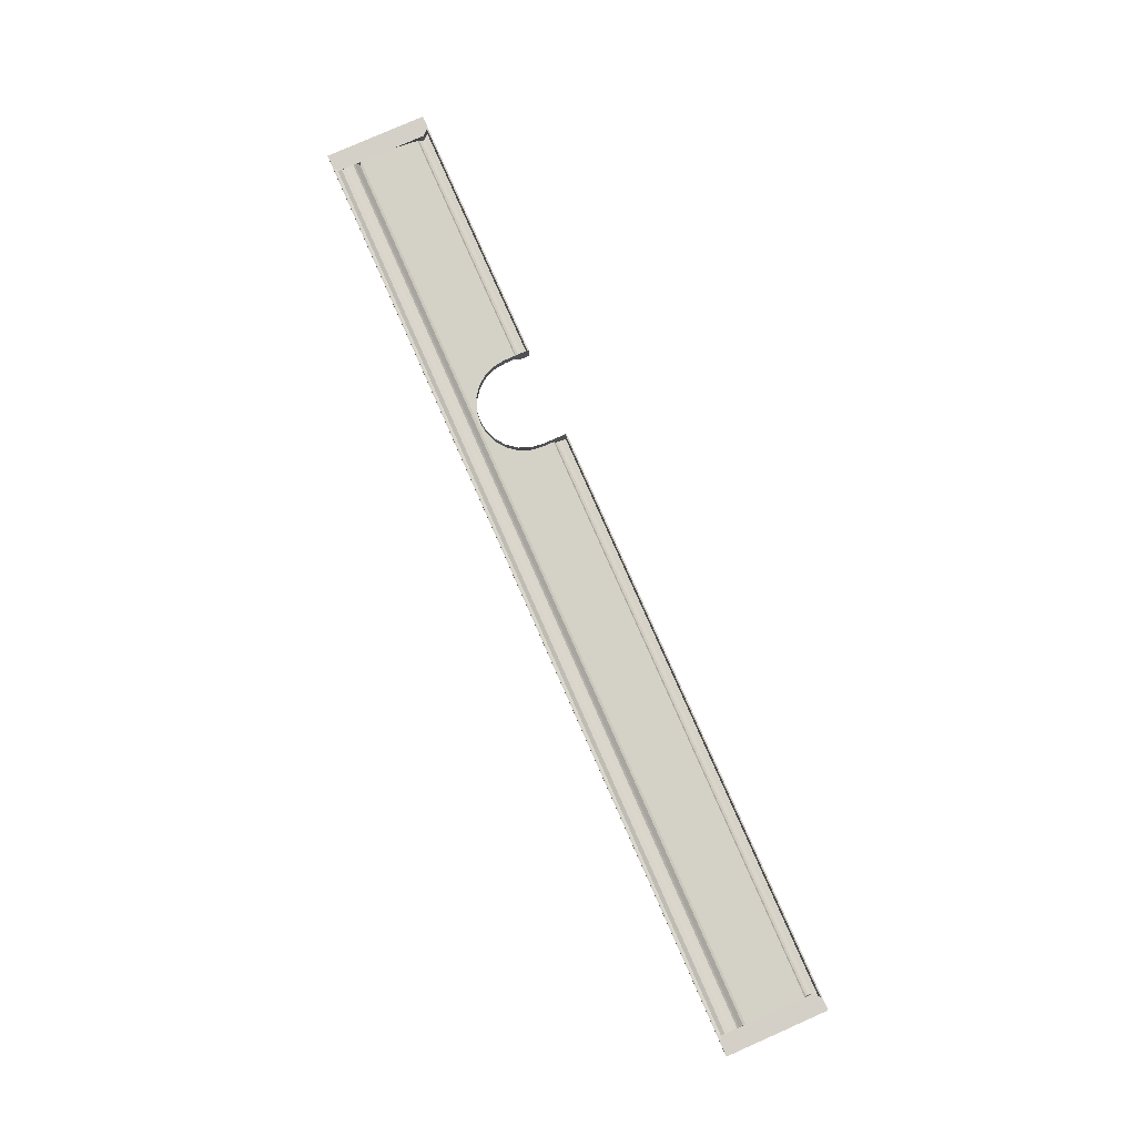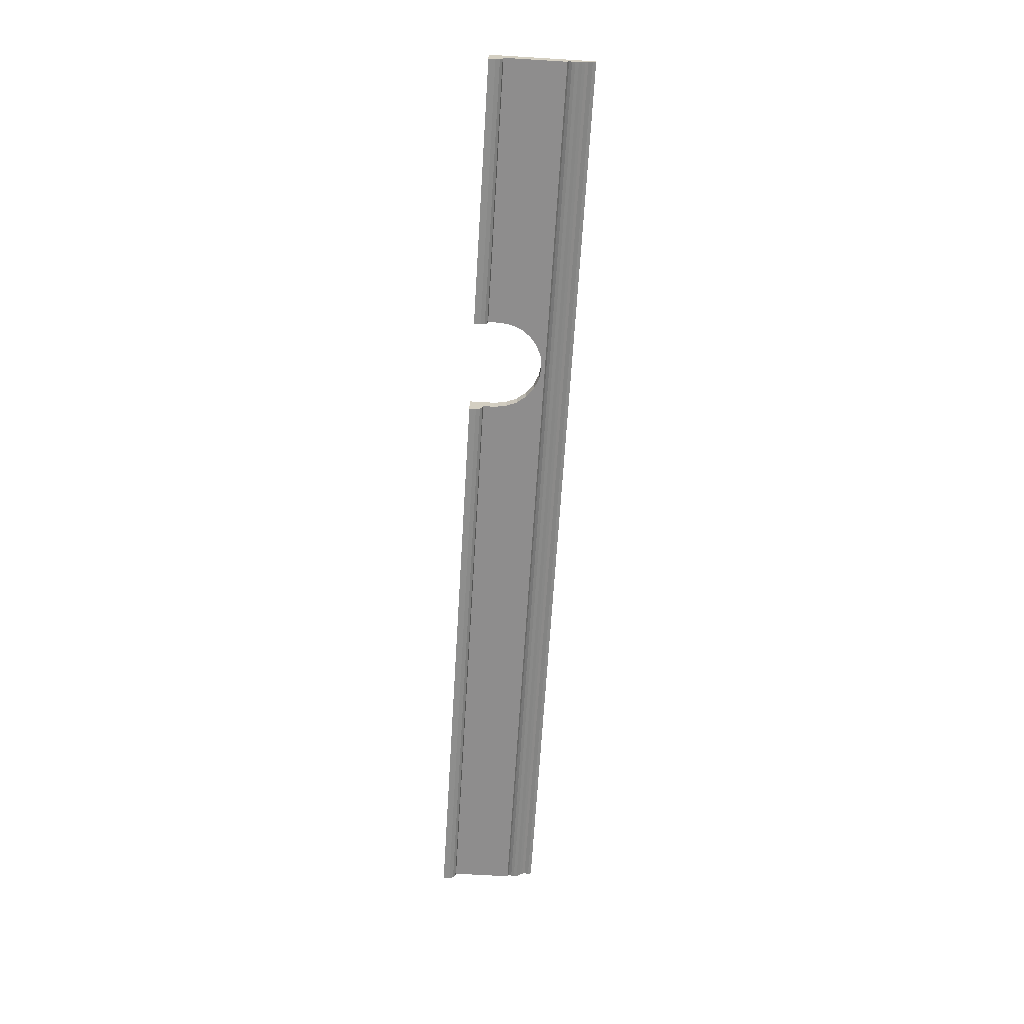
<metadata>
{"format":"obj","ext":"obj","renderer":"f3d","projection":"perspective","resolution":1024,"background":"white","views":[{"elev":79.9,"azim":66.2,"up":"+Y"},{"elev":-64.7,"azim":-93.5,"up":"+Y"}]}
</metadata>
<code>
o baseboards_baseboards_0
v -43.55 174.9 18.8
v -43.55 174.9 18.8
v -40.43 174.9 18.39
v -40.43 174.9 18.39
v -46.67 174.9 18.39
v -46.67 174.9 18.39
v -37.52 174.9 17.19
v -37.52 174.9 17.19
v -49.58 174.9 17.19
v -49.58 174.9 17.19
v -35.02 174.9 15.27
v -35.02 174.9 15.27
v -52.08 174.9 15.27
v -52.08 174.9 15.27
v -33.11 174.9 12.77
v -33.11 174.9 12.77
v -53.99 174.9 12.77
v -53.99 174.9 12.77
v -31.9 174.9 9.863
v -31.9 174.9 9.863
v -55.2 174.9 9.863
v -55.2 174.9 9.863
v -31.49 174.9 6.741
v -31.49 174.9 6.741
v -55.61 174.9 6.741
v -55.61 174.9 6.741
v -31.49 174.8 0.3506
v -31.49 174.8 3.589
v -55.61 174.8 0.3501
v -55.61 174.8 3.589
v 125 174.8 2.7e-05
v 125 174.8 2.7e-05
v 125 174.8 2.7e-05
v 125 174.8 1.87
v 125 174.8 1.87
v 125 174.8 2.805
v 125 174.8 2.805
v 125 174.8 3.74
v 125 174.8 3.74
v 125 174.8 19.74
v 125 174.8 19.74
v 125 174.8 20.16
v 125 174.8 20.16
v 125 174.8 20.9
v 125 174.8 20.9
v 125 174.8 21.71
v 125 174.8 21.71
v 125 174.8 22.61
v 125 174.8 22.61
v 125 174.8 23.51
v 125 174.8 23.51
v 125 174.8 24.29
v 125 174.8 24.29
v 125 174.8 25.08
v 125 174.8 25.08
v 125 174.8 26.15
v 125 174.8 26.15
v 125 174.8 27.02
v 125 174.8 27.02
v 125 174.8 27.02
v 121.5 174.8 0.3536
v 121.5 174.8 0.3536
v 121.5 174.8 0.3536
v 121.5 174.8 26.67
v 121.5 174.8 26.67
v 121.5 174.8 26.67
v 120 174.8 1.87
v 120 174.8 1.87
v 120 174.8 1.87
v 120 174.8 2.805
v 120 174.8 2.805
v 120 174.8 2.805
v 120 174.8 3.74
v 120 174.8 3.74
v 120 174.8 3.74
v 120 174.8 19.74
v 120 174.8 19.74
v 120 174.8 19.74
v 120 174.8 20.16
v 120 174.8 20.16
v 120 174.8 20.16
v 120 174.8 20.9
v 120 174.8 20.9
v 120 174.8 20.9
v 120 174.8 21.71
v 120 174.8 21.71
v 120 174.8 21.71
v 120 174.8 22.61
v 120 174.8 22.61
v 120 174.8 22.61
v 120 174.8 23.51
v 120 174.8 23.51
v 120 174.8 23.51
v 120 174.8 24.29
v 120 174.8 24.29
v 120 174.8 24.29
v 120 174.8 25.08
v 120 174.8 25.08
v 120 174.8 25.08
v 120 174.8 26.15
v 120 174.8 26.15
v 120 174.8 26.15
v -31.49 174.8 -6e-06
v -31.49 174.8 -6e-06
v -31.49 174.8 -6e-06
v -31.49 174.8 0.3535
v -31.49 174.8 0.3535
v -31.49 174.8 0.3535
v -55.61 174.8 -1e-05
v -55.61 174.8 -1e-05
v -55.61 174.8 -1e-05
v -55.61 174.8 0.3535
v -55.61 174.8 0.3535
v -55.61 174.8 0.3535
v -120 174.8 1.87
v -120 174.8 1.87
v -120 174.8 1.87
v -120 174.8 2.805
v -120 174.8 2.805
v -120 174.8 2.805
v -120 174.8 3.74
v -120 174.8 3.74
v -120 174.8 3.74
v -120 174.8 19.74
v -120 174.8 19.74
v -120 174.8 19.74
v -120 174.8 20.16
v -120 174.8 20.16
v -120 174.8 20.16
v -120 174.8 20.9
v -120 174.8 20.9
v -120 174.8 20.9
v -120 174.8 21.71
v -120 174.8 21.71
v -120 174.8 21.71
v -120 174.8 22.61
v -120 174.8 22.61
v -120 174.8 22.61
v -120 174.8 23.51
v -120 174.8 23.51
v -120 174.8 23.51
v -120 174.8 24.29
v -120 174.8 24.29
v -120 174.8 24.29
v -120 174.8 25.08
v -120 174.8 25.08
v -120 174.8 25.08
v -120 174.8 26.15
v -120 174.8 26.15
v -120 174.8 26.15
v -121.5 174.8 0.3535
v -121.5 174.8 0.3535
v -121.5 174.8 0.3535
v -121.5 174.8 26.67
v -121.5 174.8 26.67
v -121.5 174.8 26.67
v -125 174.8 -2.5e-05
v -125 174.8 -2.5e-05
v -125 174.8 -2.5e-05
v -125 174.8 1.87
v -125 174.8 1.87
v -125 174.8 2.805
v -125 174.8 2.805
v -125 174.8 3.74
v -125 174.8 3.74
v -125 174.8 19.74
v -125 174.8 19.74
v -125 174.8 20.16
v -125 174.8 20.16
v -125 174.8 20.9
v -125 174.8 20.9
v -125 174.8 21.71
v -125 174.8 21.71
v -125 174.8 22.61
v -125 174.8 22.61
v -125 174.8 23.51
v -125 174.8 23.51
v -125 174.8 24.29
v -125 174.8 24.29
v -125 174.8 25.08
v -125 174.8 25.08
v -125 174.8 26.15
v -125 174.8 26.15
v -125 174.8 27.02
v -125 174.8 27.02
v -125 174.8 27.02
v 121.7 174 26.66
v 121.7 174 26.66
v 121.7 174 26.66
v -121.7 174 26.66
v -121.7 174 26.66
v -121.7 174 26.66
v 125 174 27.02
v 125 174 27.02
v 125 174 27.02
v -125 174 27.02
v -125 174 27.02
v -125 174 27.02
v 120.2 173.9 25.07
v 120.2 173.9 25.07
v 120.2 173.9 25.07
v 120.2 173.9 25.07
v -120.2 173.9 25.07
v -120.2 173.9 25.07
v -120.2 173.9 25.07
v -120.2 173.9 25.07
v 125 173.9 25.08
v 125 173.9 25.08
v 125 173.9 25.08
v -125 173.9 25.08
v -125 173.9 25.08
v -125 173.9 25.08
v 122.2 173.6 26.11
v 122.2 173.6 26.11
v 122.2 173.6 26.11
v 122.2 173.6 26.11
v -122.2 173.6 26.11
v -122.2 173.6 26.11
v -122.2 173.6 26.11
v -122.2 173.6 26.11
v 121.4 173.6 23.98
v 121.4 173.6 23.98
v 121.4 173.6 23.98
v 121.4 173.6 23.98
v -121.4 173.6 23.98
v -121.4 173.6 23.98
v -121.4 173.6 23.98
v -121.4 173.6 23.98
v 125 173.5 24.29
v 125 173.5 24.29
v 125 173.5 24.29
v -125 173.5 24.29
v -125 173.5 24.29
v -125 173.5 24.29
v 125 173.5 26.15
v 125 173.5 26.15
v 125 173.5 26.15
v -125 173.5 26.15
v -125 173.5 26.15
v -125 173.5 26.15
v 121.4 173 23.17
v 121.4 173 23.17
v 121.4 173 23.17
v 121.4 173 23.17
v -121.4 173 23.17
v -121.4 173 23.17
v -121.4 173 23.17
v -121.4 173 23.17
v 125 173 23.51
v 125 173 23.51
v 125 173 23.51
v -125 173 23.51
v -125 173 23.51
v -125 173 23.51
v 120 172.9 20.16
v 120 172.9 20.16
v 120 172.9 20.16
v 120 172.9 20.16
v -120 172.9 20.16
v -120 172.9 20.16
v -120 172.9 20.16
v -120 172.9 20.16
v 125 172.9 20.16
v 125 172.9 20.16
v 125 172.9 20.16
v -125 172.9 20.16
v -125 172.9 20.16
v -125 172.9 20.16
v 121.7 172.2 22.28
v 121.7 172.2 22.28
v 121.7 172.2 22.28
v 121.7 172.2 22.28
v -121.7 172.2 22.28
v -121.7 172.2 22.28
v -121.7 172.2 22.28
v -121.7 172.2 22.28
v 121.7 172.2 21.24
v 121.7 172.2 21.24
v 121.7 172.2 21.24
v 121.7 172.2 21.24
v -121.7 172.2 21.24
v -121.7 172.2 21.24
v -121.7 172.2 21.24
v -121.7 172.2 21.24
v 125 172.2 22.61
v 125 172.2 22.61
v 125 172.2 22.61
v -125 172.2 22.61
v -125 172.2 22.61
v -125 172.2 22.61
v 125 172.2 20.9
v 125 172.2 20.9
v 125 172.2 20.9
v -125 172.2 20.9
v -125 172.2 20.9
v -125 172.2 20.9
v 122.2 172 21.72
v 122.2 172 21.72
v 122.2 172 21.72
v 122.2 172 21.72
v -122.2 172 21.72
v -122.2 172 21.72
v -122.2 172 21.72
v -122.2 172 21.72
v 122.1 172 19.47
v 122.1 172 19.47
v 122.1 172 19.47
v 122.1 172 19.47
v -122.1 172 19.47
v -122.1 172 19.47
v -122.1 172 19.47
v -122.1 172 19.47
v -43.55 172 18.8
v -43.55 172 18.8
v -43.55 172 18.8
v -43.55 172 18.8
v -43.55 172 18.8
v -40.43 172 18.39
v -40.43 172 18.39
v -40.43 172 18.39
v -40.43 172 18.39
v -40.43 172 18.39
v -46.67 172 18.39
v -46.67 172 18.39
v -46.67 172 18.39
v -46.67 172 18.39
v -46.67 172 18.39
v -37.52 172 17.19
v -37.52 172 17.19
v -37.52 172 17.19
v -37.52 172 17.19
v -37.52 172 17.19
v -49.58 172 17.19
v -49.58 172 17.19
v -49.58 172 17.19
v -49.58 172 17.19
v -49.58 172 17.19
v -35.02 172 15.27
v -35.02 172 15.27
v -35.02 172 15.27
v -35.02 172 15.27
v -35.02 172 15.27
v -52.08 172 15.27
v -52.08 172 15.27
v -52.08 172 15.27
v -52.08 172 15.27
v -52.08 172 15.27
v -33.11 172 12.77
v -33.11 172 12.77
v -33.11 172 12.77
v -33.11 172 12.77
v -33.11 172 12.77
v -53.99 172 12.77
v -53.99 172 12.77
v -53.99 172 12.77
v -53.99 172 12.77
v -53.99 172 12.77
v -31.9 172 9.863
v -31.9 172 9.863
v -31.9 172 9.863
v -31.9 172 9.863
v -31.9 172 9.863
v -55.2 172 9.863
v -55.2 172 9.863
v -55.2 172 9.863
v -55.2 172 9.863
v -55.2 172 9.863
v -31.49 172 6.741
v -31.49 172 6.741
v -31.49 172 6.741
v -31.49 172 6.741
v -31.49 172 6.741
v -55.61 172 6.741
v -55.61 172 6.741
v -55.61 172 6.741
v -55.61 172 6.741
v -55.61 172 6.741
v 120.5 172 3.589
v 120.5 172 3.589
v 120.5 172 3.589
v 120.5 172 3.589
v 120.5 172 3.589
v -31.49 172 3.589
v -31.49 172 3.589
v -31.49 172 3.589
v -31.49 172 3.589
v -55.61 172 3.589
v -55.61 172 3.589
v -55.61 172 3.589
v -55.61 172 3.589
v -120.5 172 3.589
v -120.5 172 3.589
v -120.5 172 3.589
v -120.5 172 3.589
v -120.5 172 3.589
v 125 171.9 2.7e-05
v 125 171.9 2.7e-05
v 125 171.9 1.87
v 125 171.9 2.805
v 125 171.9 3.74
v 125 171.9 3.74
v 125 171.9 3.74
v 125 171.9 19.74
v 125 171.9 19.74
v 125 171.9 19.74
v 125 171.9 21.71
v 125 171.9 21.71
v 125 171.9 21.71
v 121.5 171.9 0.3536
v 121.5 171.9 0.3536
v 121.5 171.9 0.3536
v 121.5 171.9 0.3536
v 120 171.9 1.87
v 120 171.9 1.87
v 120 171.9 1.87
v 120 171.9 1.87
v 120 171.9 2.805
v 120 171.9 2.805
v 120 171.9 2.805
v 120 171.9 2.805
v -31.49 171.9 -6e-06
v -31.49 171.9 -6e-06
v -31.49 171.9 0.3535
v -31.49 171.9 0.3535
v -31.49 171.9 0.3535
v -31.49 171.9 0.3535
v -31.49 171.9 3.74
v -31.49 171.9 3.74
v -31.49 171.9 3.74
v -31.49 171.9 6.741
v -31.49 171.9 6.741
v -31.49 171.9 6.741
v -31.9 171.9 9.863
v -31.9 171.9 9.863
v -31.9 171.9 9.863
v -33.11 171.9 12.77
v -33.11 171.9 12.77
v -33.11 171.9 12.77
v -35.02 171.9 15.27
v -35.02 171.9 15.27
v -35.02 171.9 15.27
v -37.52 171.9 17.19
v -37.52 171.9 17.19
v -37.52 171.9 17.19
v -40.43 171.9 18.39
v -40.43 171.9 18.39
v -40.43 171.9 18.39
v -43.55 171.9 18.8
v -43.55 171.9 18.8
v -43.55 171.9 18.8
v -46.67 171.9 18.39
v -46.67 171.9 18.39
v -46.67 171.9 18.39
v -49.58 171.9 17.19
v -49.58 171.9 17.19
v -49.58 171.9 17.19
v -52.08 171.9 15.27
v -52.08 171.9 15.27
v -52.08 171.9 15.27
v -53.99 171.9 12.77
v -53.99 171.9 12.77
v -53.99 171.9 12.77
v -55.2 171.9 9.863
v -55.2 171.9 9.863
v -55.2 171.9 9.863
v -55.61 171.9 -1e-05
v -55.61 171.9 -1e-05
v -55.61 171.9 0.3535
v -55.61 171.9 0.3535
v -55.61 171.9 0.3535
v -55.61 171.9 0.3535
v -55.61 171.9 3.74
v -55.61 171.9 3.74
v -55.61 171.9 3.74
v -55.61 171.9 6.741
v -55.61 171.9 6.741
v -55.61 171.9 6.741
v -120 171.9 1.87
v -120 171.9 1.87
v -120 171.9 1.87
v -120 171.9 1.87
v -120 171.9 2.805
v -120 171.9 2.805
v -120 171.9 2.805
v -120 171.9 2.805
v -121.5 171.9 0.3535
v -121.5 171.9 0.3535
v -121.5 171.9 0.3535
v -121.5 171.9 0.3535
v -125 171.9 -2.5e-05
v -125 171.9 -2.5e-05
v -125 171.9 1.87
v -125 171.9 2.805
v -125 171.9 3.74
v -125 171.9 3.74
v -125 171.9 3.74
v -125 171.9 19.74
v -125 171.9 19.74
v -125 171.9 19.74
v -125 171.9 21.71
v -125 171.9 21.71
v -125 171.9 21.71
v -55.61 171.9 0.3501
v -31.49 171.9 0.3506
v 121.5 170.9 3.192
v 121.5 170.9 3.192
v 121.5 170.9 3.192
v -31.49 170.9 3.192
v -31.49 170.9 3.192
v -31.49 170.9 3.192
v -55.61 170.9 3.192
v -55.61 170.9 3.192
v -55.61 170.9 3.192
v -121.5 170.9 3.192
v -121.5 170.9 3.192
v -121.5 170.9 3.192
v 125 170.9 3.551
v 125 170.9 3.551
v 125 170.9 3.551
v -31.49 170.9 3.551
v -31.49 170.9 3.551
v -31.49 170.9 3.551
v -55.61 170.9 3.551
v -55.61 170.9 3.551
v -55.61 170.9 3.551
v -125 170.9 3.551
v -125 170.9 3.551
v -125 170.9 3.551
v 121.7 170.1 2.53
v 121.7 170.1 2.53
v 121.7 170.1 2.53
v 121.7 170.1 2.53
v -31.49 170.1 2.53
v -31.49 170.1 2.53
v -31.49 170.1 2.53
v -55.61 170.1 2.53
v -55.61 170.1 2.53
v -55.61 170.1 2.53
v -121.7 170.1 2.53
v -121.7 170.1 2.53
v -121.7 170.1 2.53
v -121.7 170.1 2.53
v 125 170.1 2.873
v 125 170.1 2.873
v 125 170.1 2.873
v -31.49 170.1 2.873
v -31.49 170.1 2.873
v -31.49 170.1 2.873
v -55.61 170.1 2.873
v -55.61 170.1 2.873
v -55.61 170.1 2.873
v -125 170.1 2.873
v -125 170.1 2.873
v -125 170.1 2.873
v 121.9 169.7 1.568
v 121.9 169.7 1.568
v 121.9 169.7 1.568
v 121.9 169.7 1.568
v -31.49 169.7 1.568
v -31.49 169.7 1.568
v -31.49 169.7 1.568
v -55.61 169.7 1.568
v -55.61 169.7 1.568
v -55.61 169.7 1.568
v -121.9 169.7 1.568
v -121.9 169.7 1.568
v -121.9 169.7 1.568
v -121.9 169.7 1.568
v 122.1 169.6 0.2699
v 122.1 169.6 0.2699
v 122.1 169.6 0.2699
v -31.49 169.6 0.2699
v -31.49 169.6 0.2699
v -31.49 169.6 0.2699
v -55.61 169.6 0.2699
v -55.61 169.6 0.2699
v -55.61 169.6 0.2699
v -122.1 169.6 0.2699
v -122.1 169.6 0.2699
v -122.1 169.6 0.2699
v 125 169.6 1.776
v 125 169.6 1.776
v 125 169.6 1.776
v -31.49 169.6 1.776
v -31.49 169.6 1.776
v -31.49 169.6 1.776
v -55.61 169.6 1.776
v -55.61 169.6 1.776
v -55.61 169.6 1.776
v -125 169.6 1.776
v -125 169.6 1.776
v -125 169.6 1.776
v 125 169.6 2.7e-05
v 125 169.6 2.7e-05
v 125 169.6 2.7e-05
v -31.49 169.6 -6e-06
v -31.49 169.6 -6e-06
v -31.49 169.6 -6e-06
v -55.61 169.6 -1e-05
v -55.61 169.6 -1e-05
v -55.61 169.6 -1e-05
v -125 169.6 -2.5e-05
v -125 169.6 -2.5e-05
v -125 169.6 -2.5e-05
f 183 197 186
f 183 238 197
f 235 59 193
f 235 57 59
f 196 60 185
f 196 194 60
f 400 41 403
f 400 39 41
f 403 43 263
f 403 41 43
f 291 47 406
f 291 45 47
f 285 51 249
f 285 49 51
f 229 55 207
f 229 53 55
f 207 57 235
f 207 55 57
f 165 497 167
f 165 494 497
f 167 266 169
f 167 497 266
f 171 500 173
f 171 294 500
f 175 252 177
f 175 288 252
f 179 210 181
f 179 232 210
f 181 238 183
f 181 210 238
f 173 288 175
f 173 500 288
f 406 49 285
f 406 47 49
f 169 294 171
f 169 266 294
f 263 45 291
f 263 43 45
f 177 232 179
f 177 252 232
f 249 53 229
f 249 51 53
f 163 494 165
f 163 493 494
f 399 39 400
f 399 37 39
f 493 526 494
f 493 552 526
f 398 593 396
f 398 581 593
f 399 581 398
f 399 543 581
f 491 590 492
f 491 603 590
f 396 35 398
f 396 32 35
f 159 492 161
f 159 491 492
f 400 543 399
f 400 517 543
f 492 552 493
f 492 590 552
f 398 37 399
f 398 35 37
f 161 493 163
f 161 492 493
f 414 71 69
f 414 417 71
f 116 482 478
f 116 119 482
f 56 64 58
f 56 100 64
f 58 154 184
f 58 64 154
f 160 151 157
f 160 115 151
f 38 76 40
f 38 73 76
f 40 79 42
f 40 76 79
f 44 85 46
f 44 82 85
f 48 91 50
f 48 88 91
f 52 97 54
f 52 94 97
f 54 100 56
f 54 97 100
f 184 148 182
f 184 154 148
f 182 145 180
f 182 148 145
f 178 139 176
f 178 142 139
f 174 133 172
f 174 136 133
f 170 127 168
f 170 130 127
f 168 124 166
f 168 127 124
f 46 88 48
f 46 85 88
f 176 136 174
f 176 139 136
f 42 82 44
f 42 79 82
f 172 130 170
f 172 133 130
f 50 94 52
f 50 91 94
f 180 142 178
f 180 145 142
f 166 121 164
f 166 124 121
f 36 73 38
f 36 70 73
f 162 115 160
f 162 118 115
f 31 67 34
f 31 61 67
f 34 70 36
f 34 67 70
f 164 118 162
f 164 121 118
f 111 490 158
f 111 467 490
f 397 104 33
f 397 421 104
f 467 602 490
f 467 600 602
f 594 421 397
f 594 596 421
f 107 409 62
f 107 424 409
f 469 153 487
f 469 114 153
f 31 106 61
f 31 103 106
f 151 109 157
f 151 112 109
f 377 30 390
f 377 26 30
f 385 23 369
f 385 28 23
f 30 503 390
f 30 29 503
f 385 27 28
f 385 504 27
f 561 573 423
f 423 385 561
f 385 535 561
f 385 510 535
f 470 576 564
f 564 390 470
f 564 538 390
f 538 513 390
f 496 474 477
f 429 402 405
f 405 432 429
f 405 435 432
f 405 438 435
f 405 441 438
f 405 444 441
f 405 447 444
f 405 450 447
f 405 499 450
f 499 453 450
f 499 456 453
f 499 459 456
f 499 462 459
f 499 465 462
f 499 477 465
f 499 496 477
f 587 599 466
f 466 468 587
f 466 110 468
f 468 389 587
f 389 549 587
f 389 523 549
f 389 472 523
f 389 374 472
f 374 475 472
f 113 468 110
f 108 105 422
f 422 597 108
f 597 425 108
f 597 584 425
f 584 386 425
f 584 546 386
f 546 520 386
f 520 427 386
f 427 372 386
f 427 431 372
f 239 195 198
f 239 236 195
f 498 264 267
f 498 404 264
f 296 407 501
f 296 293 407
f 289 250 253
f 289 286 250
f 234 208 211
f 234 231 208
f 212 237 240
f 212 209 237
f 502 287 290
f 502 408 287
f 268 292 295
f 268 265 292
f 254 230 233
f 254 251 230
f 150 192 220
f 150 156 192
f 218 187 214
f 218 190 187
f 216 66 102
f 216 189 66
f 191 65 188
f 191 155 65
f 381 78 75
f 381 308 78
f 307 81 77
f 307 258 81
f 280 86 84
f 280 299 86
f 272 92 90
f 272 243 92
f 223 98 95
f 223 201 98
f 202 101 99
f 202 215 101
f 310 256 306
f 310 260 256
f 281 298 277
f 281 302 298
f 274 242 270
f 274 246 242
f 225 200 221
f 225 204 200
f 203 213 199
f 203 217 213
f 123 312 394
f 123 126 312
f 125 262 311
f 125 129 262
f 132 303 284
f 132 134 303
f 138 247 276
f 138 140 247
f 143 205 227
f 143 146 205
f 147 219 206
f 147 149 219
f 135 275 304
f 135 137 275
f 301 269 297
f 301 273 269
f 300 89 87
f 300 271 89
f 128 283 261
f 128 131 283
f 259 278 255
f 259 282 278
f 257 83 80
f 257 279 83
f 141 228 248
f 141 144 228
f 245 222 241
f 245 226 222
f 244 96 93
f 244 224 96
f 120 393 483
f 120 122 393
f 418 74 72
f 418 380 74
f 485 516 542
f 485 395 516
f 415 571 557
f 415 412 571
f 419 558 531
f 419 416 558
f 489 567 580
f 489 480 567
f 410 68 63
f 410 413 68
f 152 479 486
f 152 117 479
f 382 532 507
f 382 420 532
f 481 541 568
f 481 484 541
f 375 463 476
f 375 364 463
f 365 460 464
f 365 354 460
f 355 457 461
f 355 344 457
f 345 454 458
f 345 334 454
f 335 451 455
f 335 324 451
f 325 448 452
f 325 314 448
f 316 445 449
f 316 321 445
f 442 322 331
f 442 446 322
f 439 332 341
f 439 443 332
f 436 342 351
f 436 440 342
f 433 352 361
f 433 437 352
f 430 362 371
f 430 434 362
f 550 528 553
f 550 525 528
f 522 544 519
f 522 547 544
f 428 518 401
f 428 521 518
f 524 495 527
f 524 473 495
f 604 589 592
f 604 601 589
f 583 598 595
f 583 586 598
f 588 554 591
f 588 551 554
f 548 582 545
f 548 585 582
f 426 570 411
f 426 574 570
f 577 488 579
f 577 471 488
f 530 508 505
f 530 534 508
f 511 540 514
f 511 537 540
f 388 515 392
f 388 512 515
f 506 384 379
f 506 509 384
f 569 559 555
f 569 572 559
f 565 575 578
f 565 562 575
f 556 533 529
f 556 560 533
f 536 566 539
f 536 563 566
f 357 21 366
f 357 18 21
f 320 1 315
f 320 4 1
f 350 11 339
f 350 16 11
f 327 9 336
f 327 6 9
f 330 3 319
f 330 8 3
f 347 17 356
f 347 14 17
f 360 15 349
f 360 20 15
f 367 25 376
f 367 22 25
f 317 5 326
f 317 2 5
f 340 7 329
f 340 12 7
f 370 19 359
f 370 24 19
f 337 13 346
f 337 10 13
f 305 378 313
f 313 309 305
f 378 318 313
f 378 328 318
f 378 338 328
f 378 348 338
f 378 358 348
f 378 368 358
f 313 323 309
f 323 333 309
f 333 343 309
f 343 353 309
f 353 363 309
f 363 373 309
f 373 387 309
f 387 391 309
f 383 368 378

</code>
